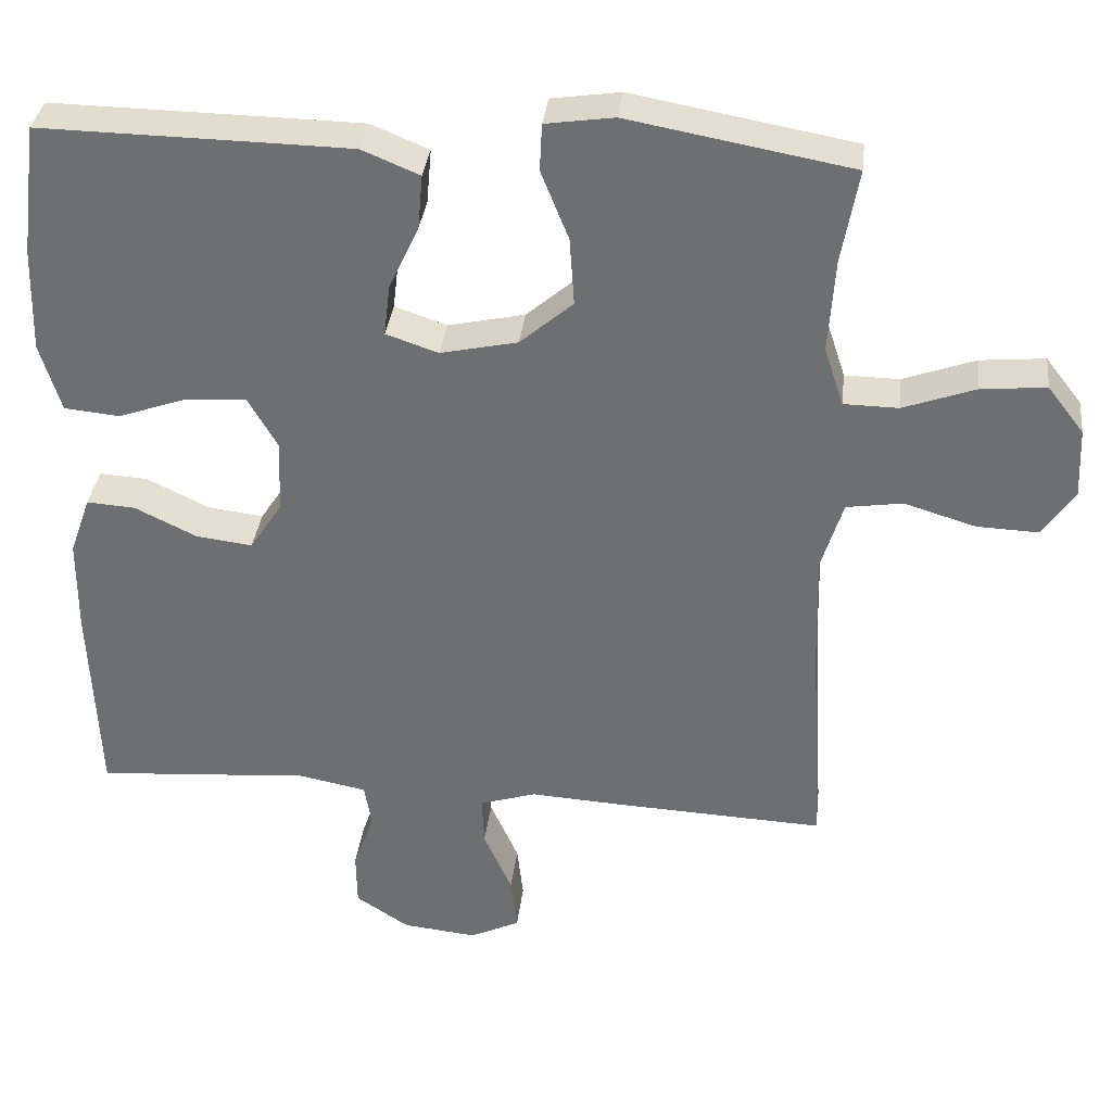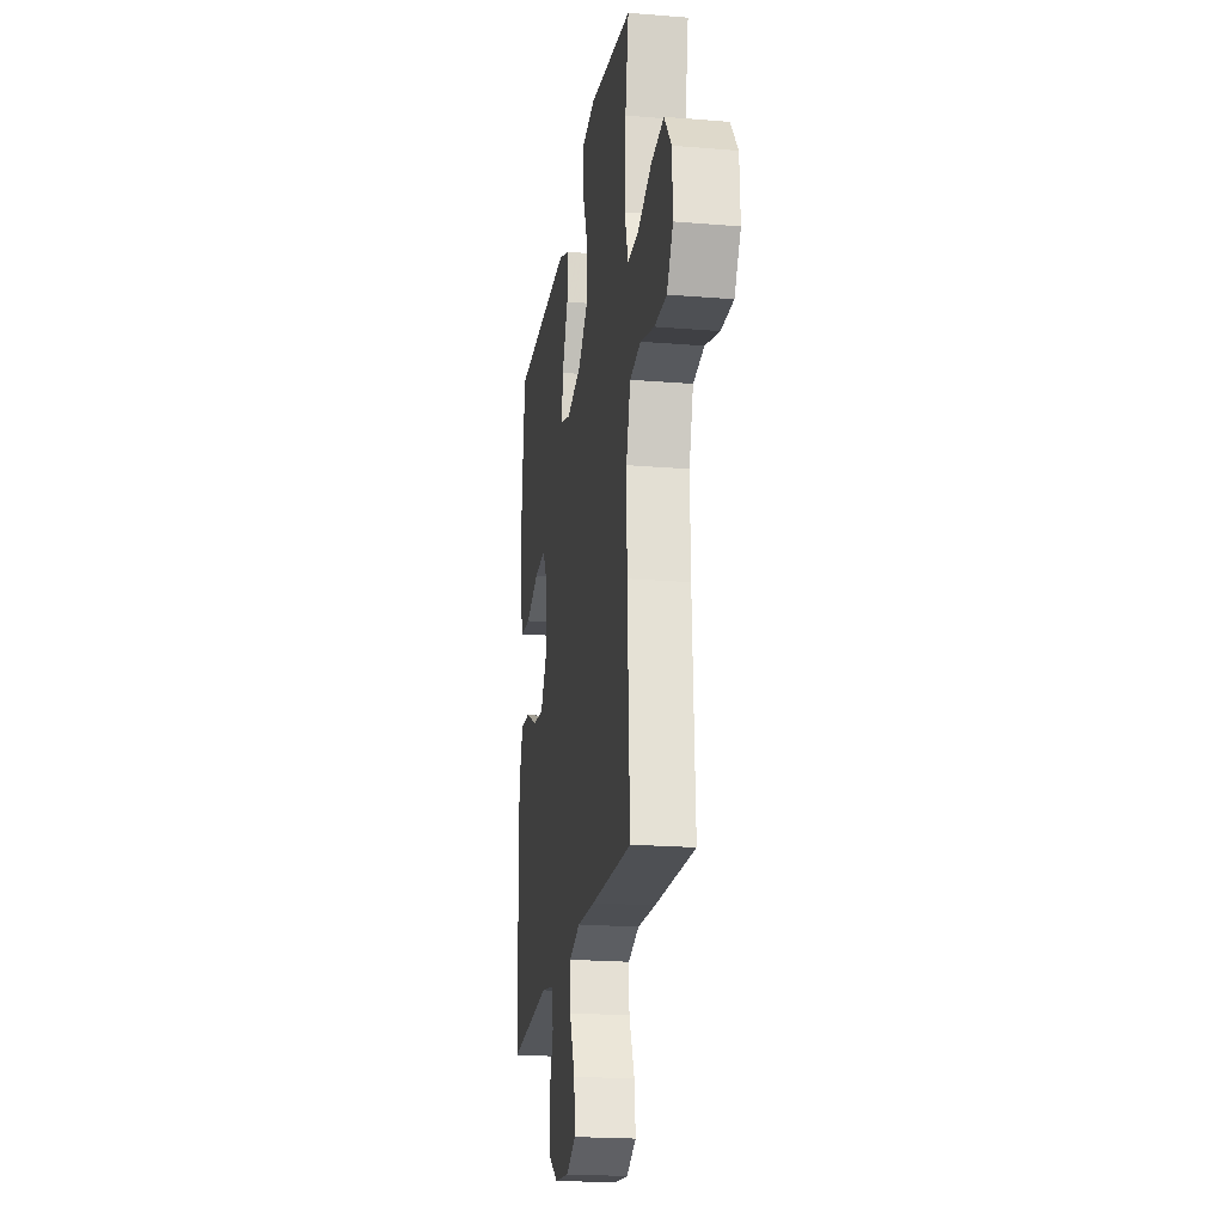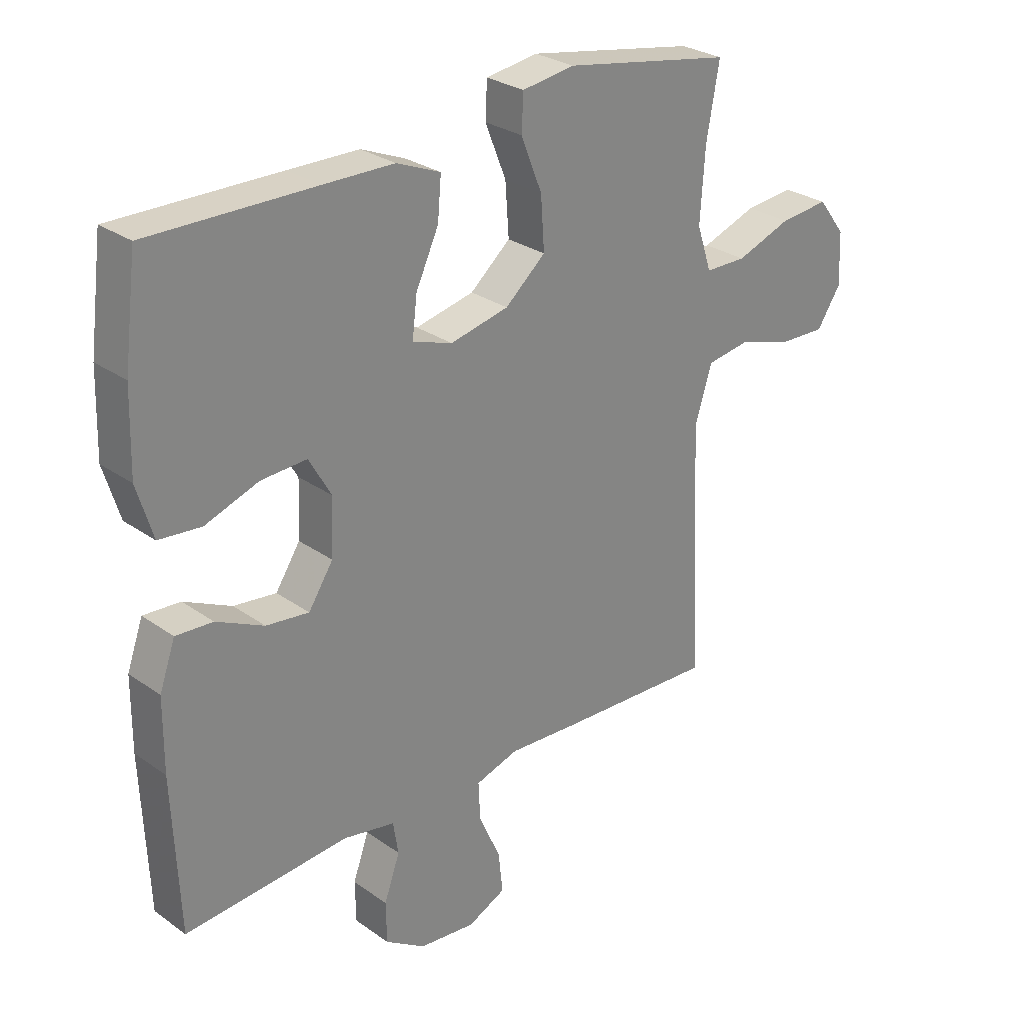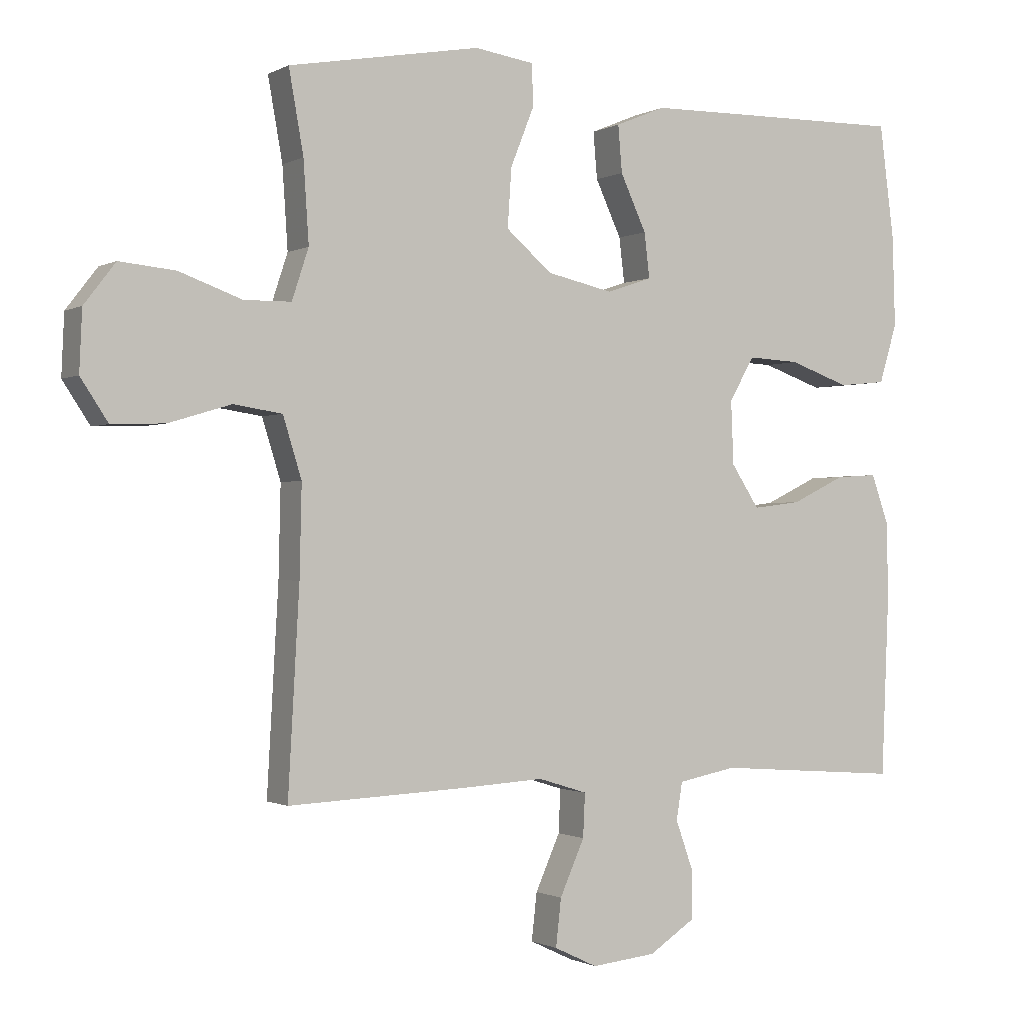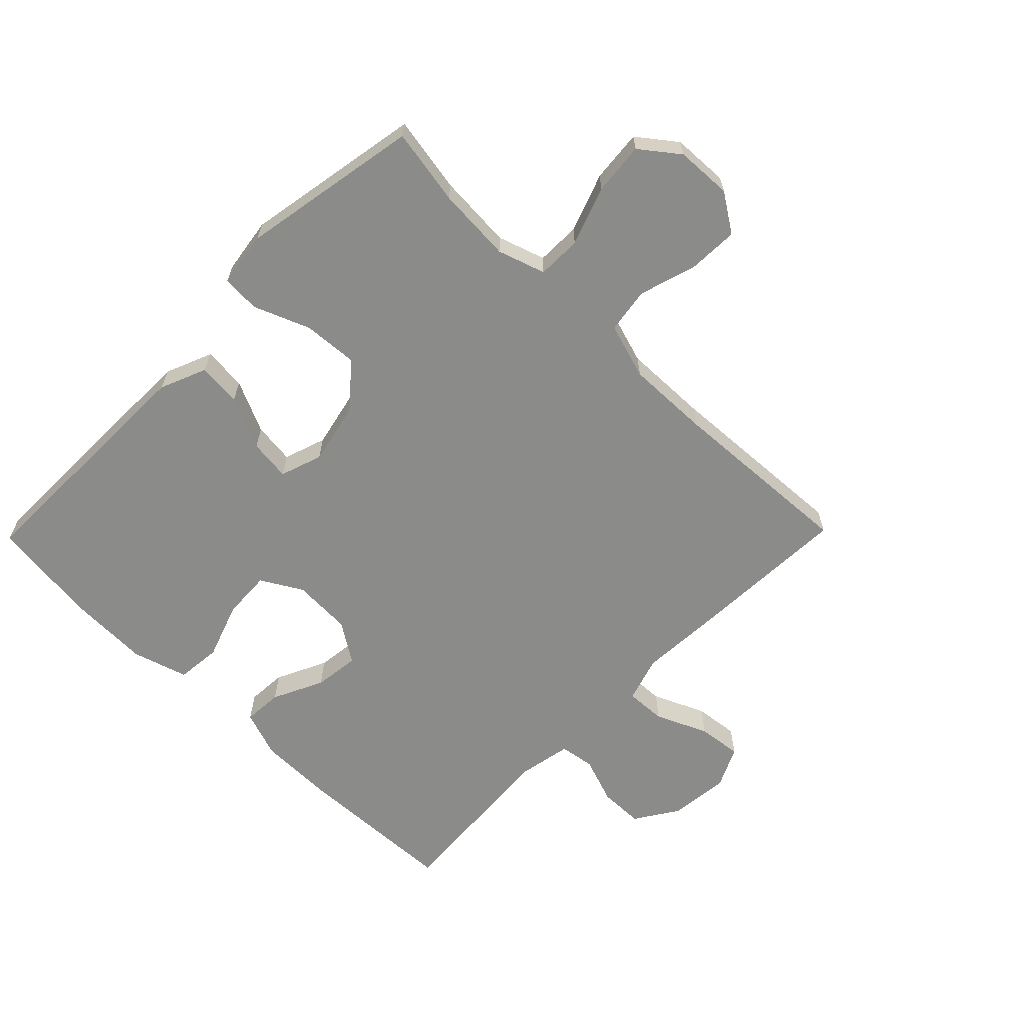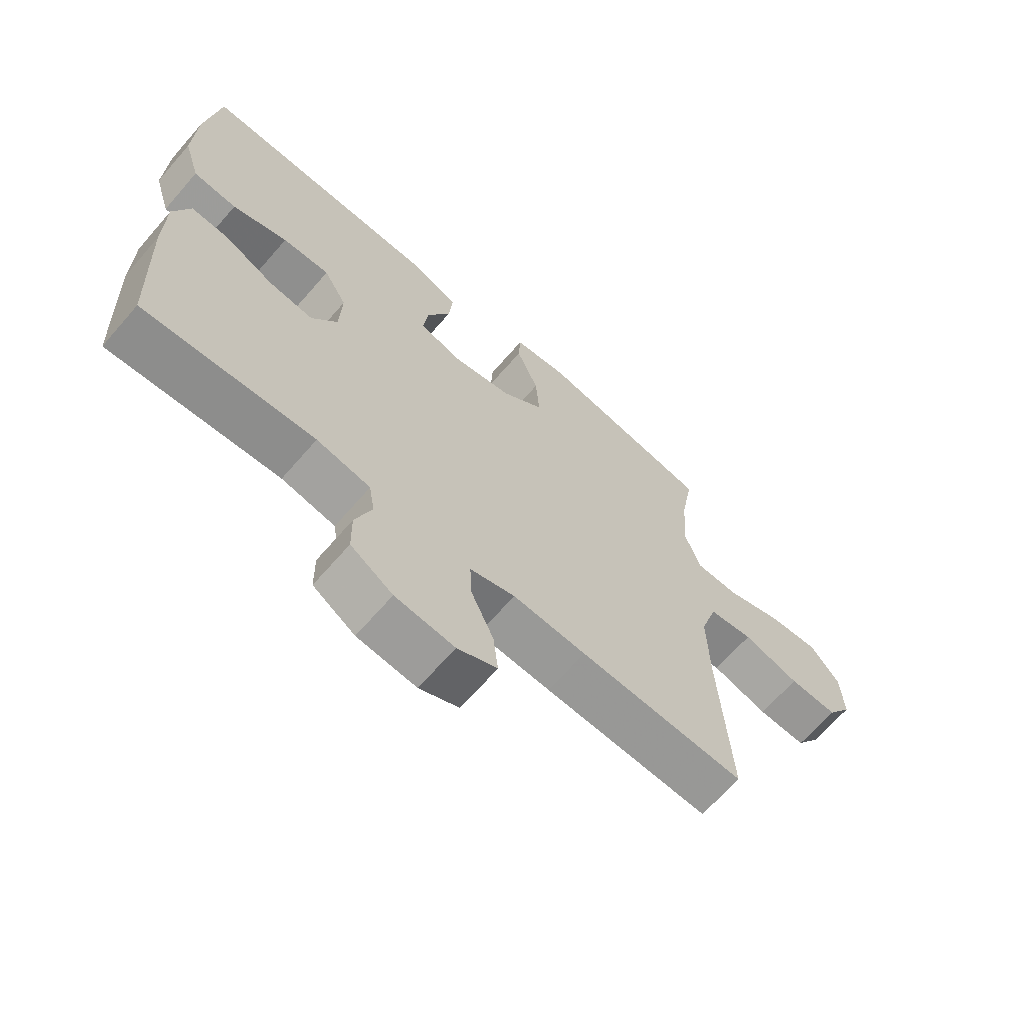
<metadata>
{"format":"obj","ext":"obj","renderer":"f3d","projection":"perspective","resolution":1024,"background":"white","views":[{"elev":34.6,"azim":6.6,"up":"+Z"},{"elev":-21.0,"azim":81.6,"up":"+Z"},{"elev":28.1,"azim":-43.1,"up":"+Z"},{"elev":-0.9,"azim":150.8,"up":"+Z"},{"elev":-63.7,"azim":45.6,"up":"+Y"},{"elev":-67.0,"azim":-41.0,"up":"+Z"}]}
</metadata>
<code>
v -0.5 0.07 0.5
v -0.218 0.07 0.496
v -0.098 0.07 0.494
v -0.023 0.07 0.463
v -0.029 0.07 0.393
v -0.068 0.07 0.309
v -0.076 0.07 0.242
v -0.008 0.07 0.219
v 0.092 0.07 0.241
v 0.161 0.07 0.3
v 0.155 0.07 0.388
v 0.119 0.07 0.478
v 0.122 0.07 0.539
v 0.211 0.07 0.552
v 0.5 0.07 0.5
v 0.478 0.07 0.377
v 0.47 0.07 0.256
v 0.495 0.07 0.18
v 0.566 0.07 0.179
v 0.66 0.07 0.213
v 0.744 0.07 0.221
v 0.791 0.07 0.16
v 0.795 0.07 0.07
v 0.754 0.07 0.008
v 0.674 0.07 0.011
v 0.581 0.07 0.039
v 0.508 0.07 0.028
v 0.48 0.07 -0.062
v 0.483 0.07 -0.197
v 0.5 0.07 -0.5
v 0.228 0.07 -0.488
v 0.108 0.07 -0.481
v 0.034 0.07 -0.504
v 0.037 0.07 -0.569
v 0.074 0.07 -0.652
v 0.082 0.07 -0.723
v 0.017 0.07 -0.754
v -0.08 0.07 -0.744
v -0.149 0.07 -0.699
v -0.15 0.07 -0.628
v -0.123 0.07 -0.552
v -0.132 0.07 -0.496
v -0.22 0.07 -0.479
v -0.5 0.07 -0.5
v -0.511 0.07 -0.238
v -0.51 0.07 -0.116
v -0.483 0.07 -0.04
v -0.42 0.07 -0.044
v -0.339 0.07 -0.083
v -0.266 0.07 -0.092
v -0.224 0.07 -0.028
v -0.22 0.07 0.067
v -0.258 0.07 0.133
v -0.336 0.07 0.129
v -0.427 0.07 0.097
v -0.499 0.07 0.104
v -0.526 0.07 0.193
v -0.522 0.07 0.329
v -0.5 0 0.5
v -0.218 0 0.496
v -0.098 0 0.494
v -0.023 0 0.463
v -0.029 0 0.393
v -0.068 0 0.309
v -0.076 0 0.242
v -0.008 0 0.219
v 0.092 0 0.241
v 0.161 0 0.3
v 0.155 0 0.388
v 0.119 0 0.478
v 0.122 0 0.539
v 0.211 0 0.552
v 0.5 0 0.5
v 0.478 0 0.377
v 0.47 0 0.256
v 0.495 0 0.18
v 0.566 0 0.179
v 0.66 0 0.213
v 0.744 0 0.221
v 0.791 0 0.16
v 0.795 0 0.07
v 0.754 0 0.008
v 0.674 0 0.011
v 0.581 0 0.039
v 0.508 0 0.028
v 0.48 0 -0.062
v 0.483 0 -0.197
v 0.5 0 -0.5
v 0.228 0 -0.488
v 0.108 0 -0.481
v 0.034 0 -0.504
v 0.037 0 -0.569
v 0.074 0 -0.652
v 0.082 0 -0.723
v 0.017 0 -0.754
v -0.08 0 -0.744
v -0.149 0 -0.699
v -0.15 0 -0.628
v -0.123 0 -0.552
v -0.132 0 -0.496
v -0.22 0 -0.479
v -0.5 0 -0.5
v -0.511 0 -0.238
v -0.51 0 -0.116
v -0.483 0 -0.04
v -0.42 0 -0.044
v -0.339 0 -0.083
v -0.266 0 -0.092
v -0.224 0 -0.028
v -0.22 0 0.067
v -0.258 0 0.133
v -0.336 0 0.129
v -0.427 0 0.097
v -0.499 0 0.104
v -0.526 0 0.193
v -0.522 0 0.329
f 54 55 56 57
f 53 54 57 58
f 46 47 48 49
f 46 49 50
f 43 44 45 46
f 42 43 46 50
f 38 39 40 41
f 38 41 42
f 37 38 42
f 34 35 36 37
f 33 34 37 42
f 32 33 42 50
f 29 30 31 32
f 28 29 32 50
f 23 24 25 26
f 21 22 23 26
f 19 20 21 26
f 18 19 26 27
f 17 18 27 28
f 13 14 15 16
f 11 12 13 16
f 10 11 16 17
f 9 10 17 28
f 3 4 5 6
f 3 6 7
f 2 3 7
f 53 58 1 2
f 52 53 2 7
f 51 52 7 8
f 28 50 51
f 8 9 28 51
f 115 114 113 112
f 116 115 112 111
f 107 106 105 104
f 108 107 104
f 104 103 102 101
f 108 104 101 100
f 99 98 97 96
f 100 99 96
f 100 96 95
f 95 94 93 92
f 100 95 92 91
f 108 100 91 90
f 90 89 88 87
f 108 90 87 86
f 84 83 82 81
f 84 81 80 79
f 84 79 78 77
f 85 84 77 76
f 86 85 76 75
f 74 73 72 71
f 74 71 70 69
f 75 74 69 68
f 86 75 68 67
f 64 63 62 61
f 65 64 61
f 65 61 60
f 60 59 116 111
f 65 60 111 110
f 66 65 110 109
f 109 108 86
f 109 86 67 66
f 1 59 60 2
f 2 60 61 3
f 3 61 62 4
f 4 62 63 5
f 5 63 64 6
f 6 64 65 7
f 7 65 66 8
f 8 66 67 9
f 9 67 68 10
f 10 68 69 11
f 11 69 70 12
f 12 70 71 13
f 13 71 72 14
f 14 72 73 15
f 15 73 74 16
f 16 74 75 17
f 17 75 76 18
f 18 76 77 19
f 19 77 78 20
f 20 78 79 21
f 21 79 80 22
f 22 80 81 23
f 23 81 82 24
f 24 82 83 25
f 25 83 84 26
f 26 84 85 27
f 27 85 86 28
f 28 86 87 29
f 29 87 88 30
f 30 88 89 31
f 31 89 90 32
f 32 90 91 33
f 33 91 92 34
f 34 92 93 35
f 35 93 94 36
f 36 94 95 37
f 37 95 96 38
f 38 96 97 39
f 39 97 98 40
f 40 98 99 41
f 41 99 100 42
f 42 100 101 43
f 43 101 102 44
f 44 102 103 45
f 45 103 104 46
f 46 104 105 47
f 47 105 106 48
f 48 106 107 49
f 49 107 108 50
f 50 108 109 51
f 51 109 110 52
f 52 110 111 53
f 53 111 112 54
f 54 112 113 55
f 55 113 114 56
f 56 114 115 57
f 57 115 116 58
f 58 116 59 1

</code>
